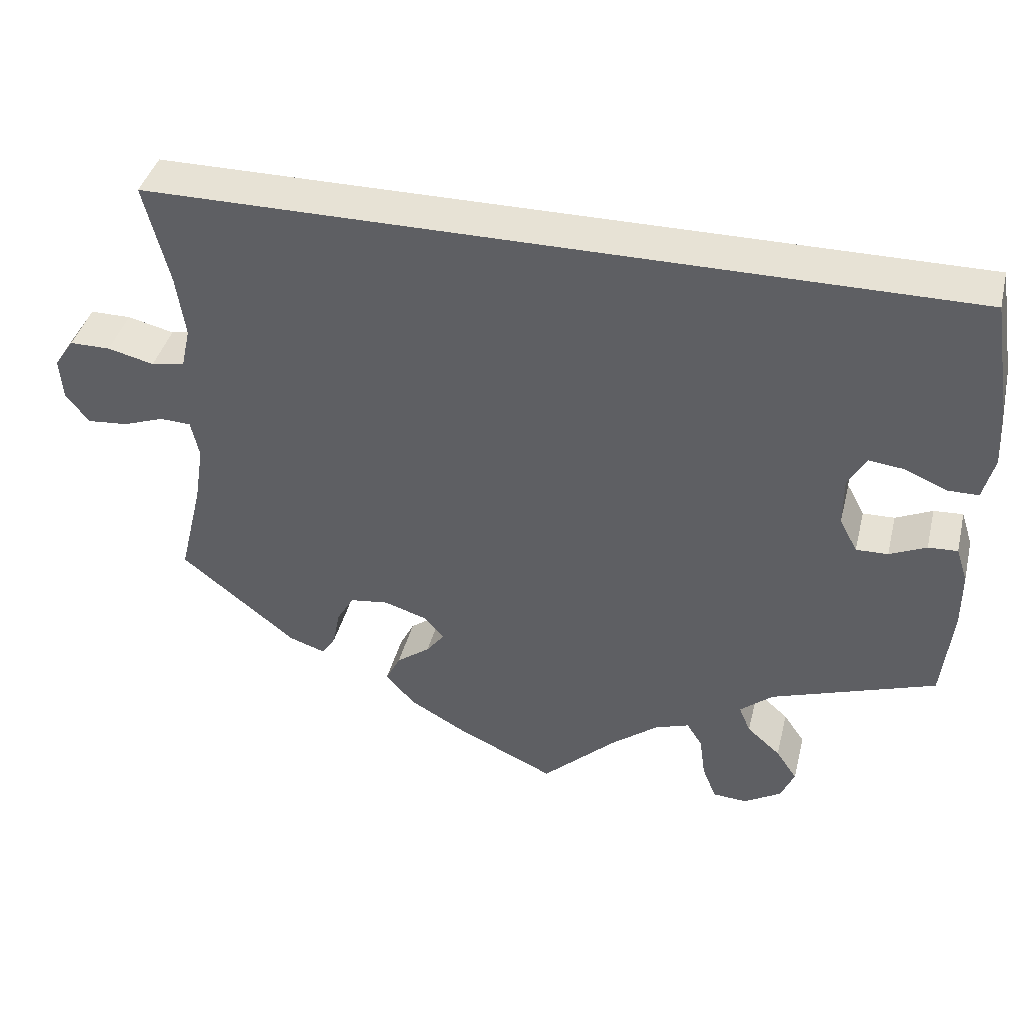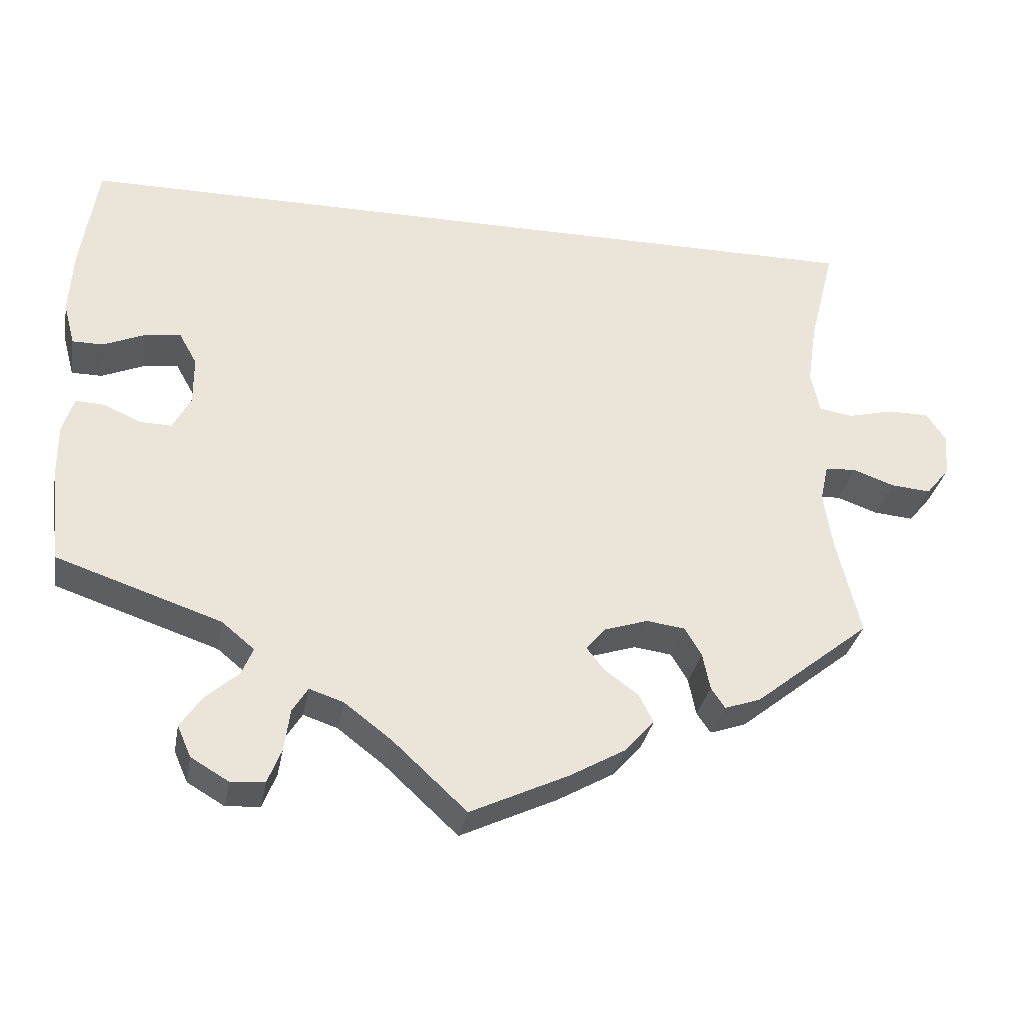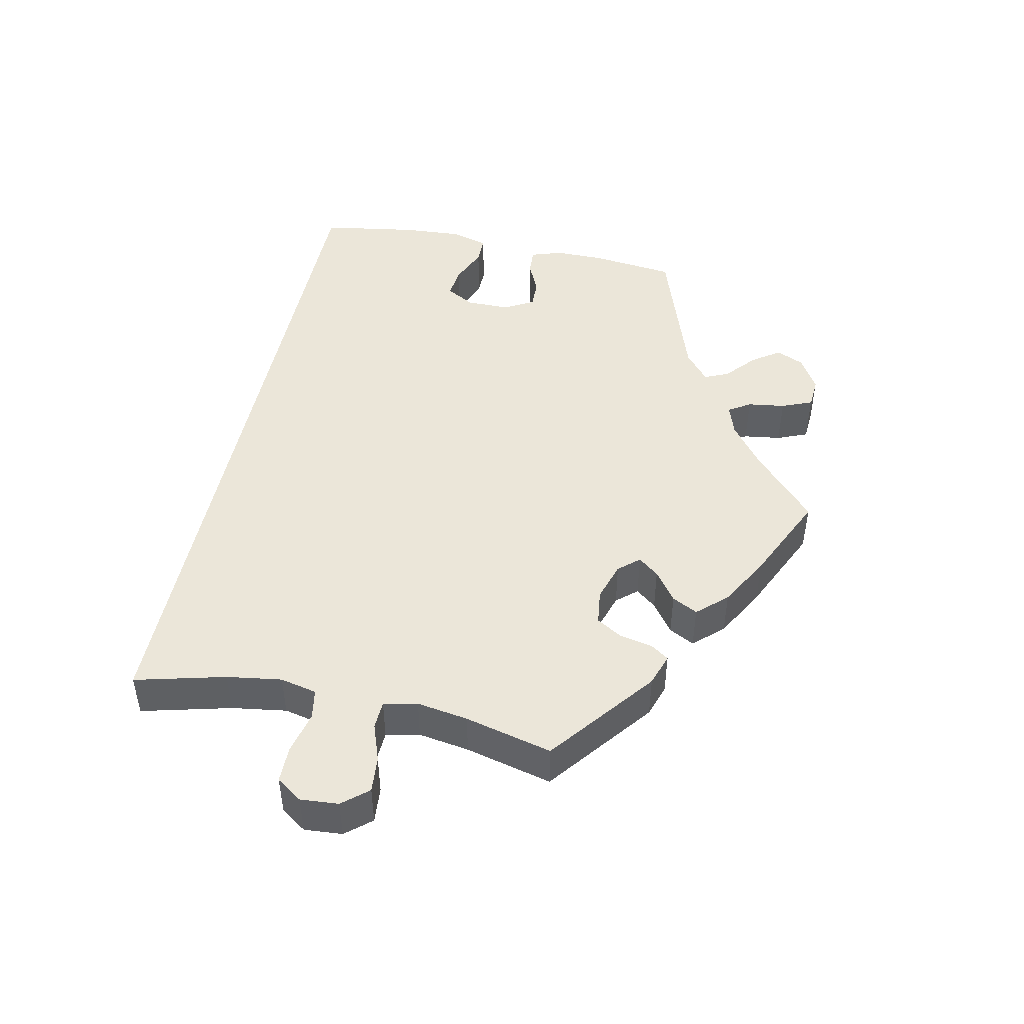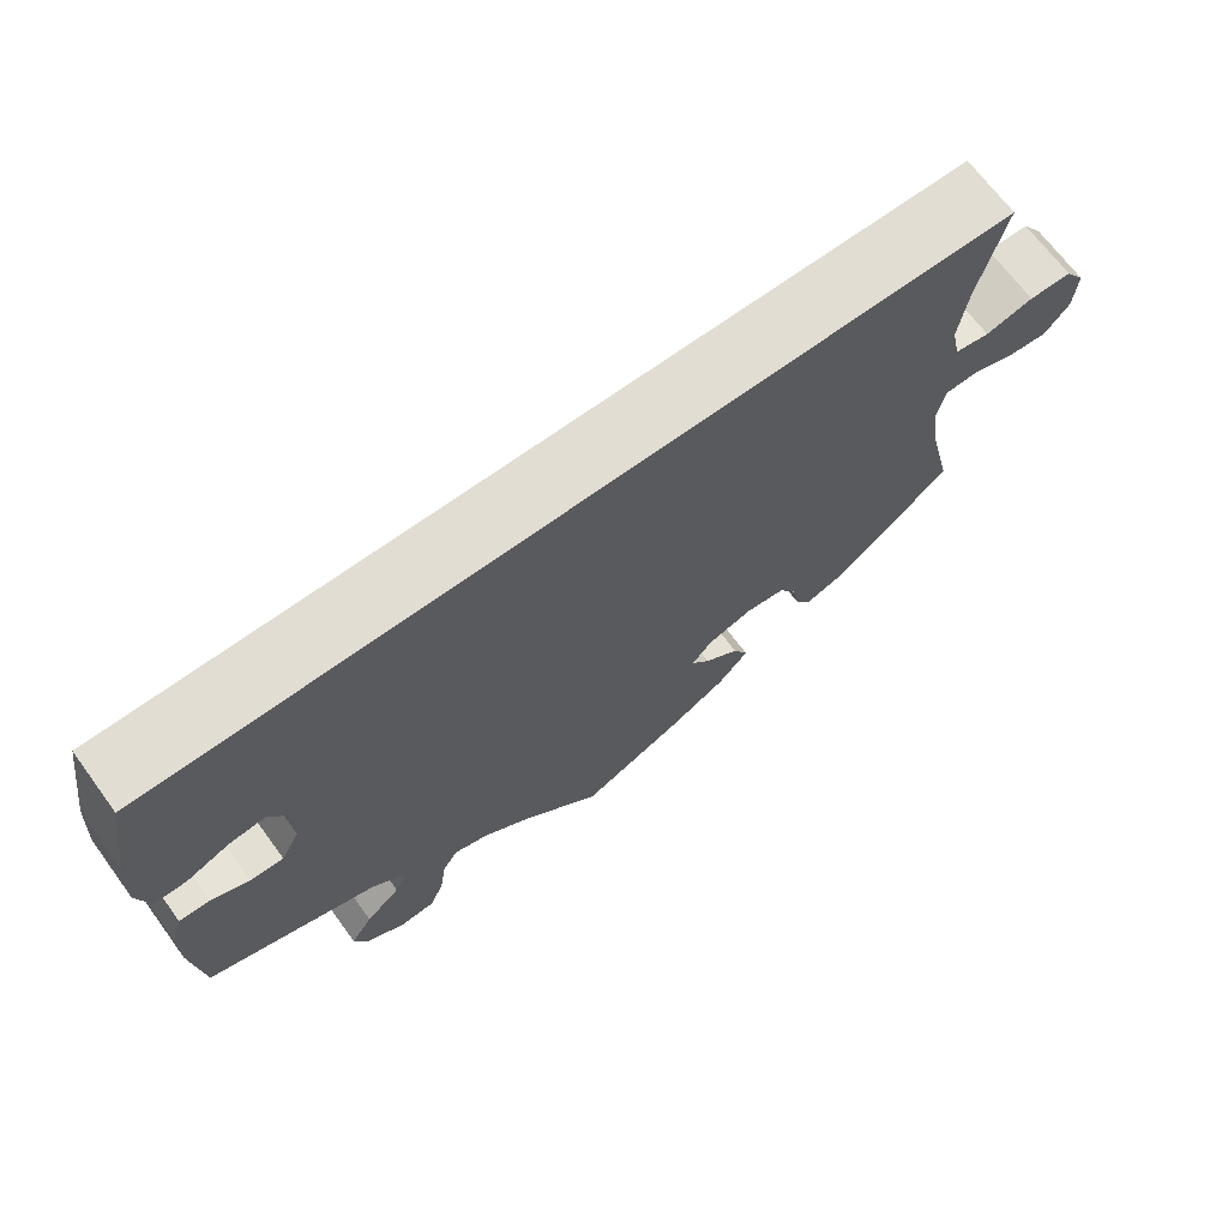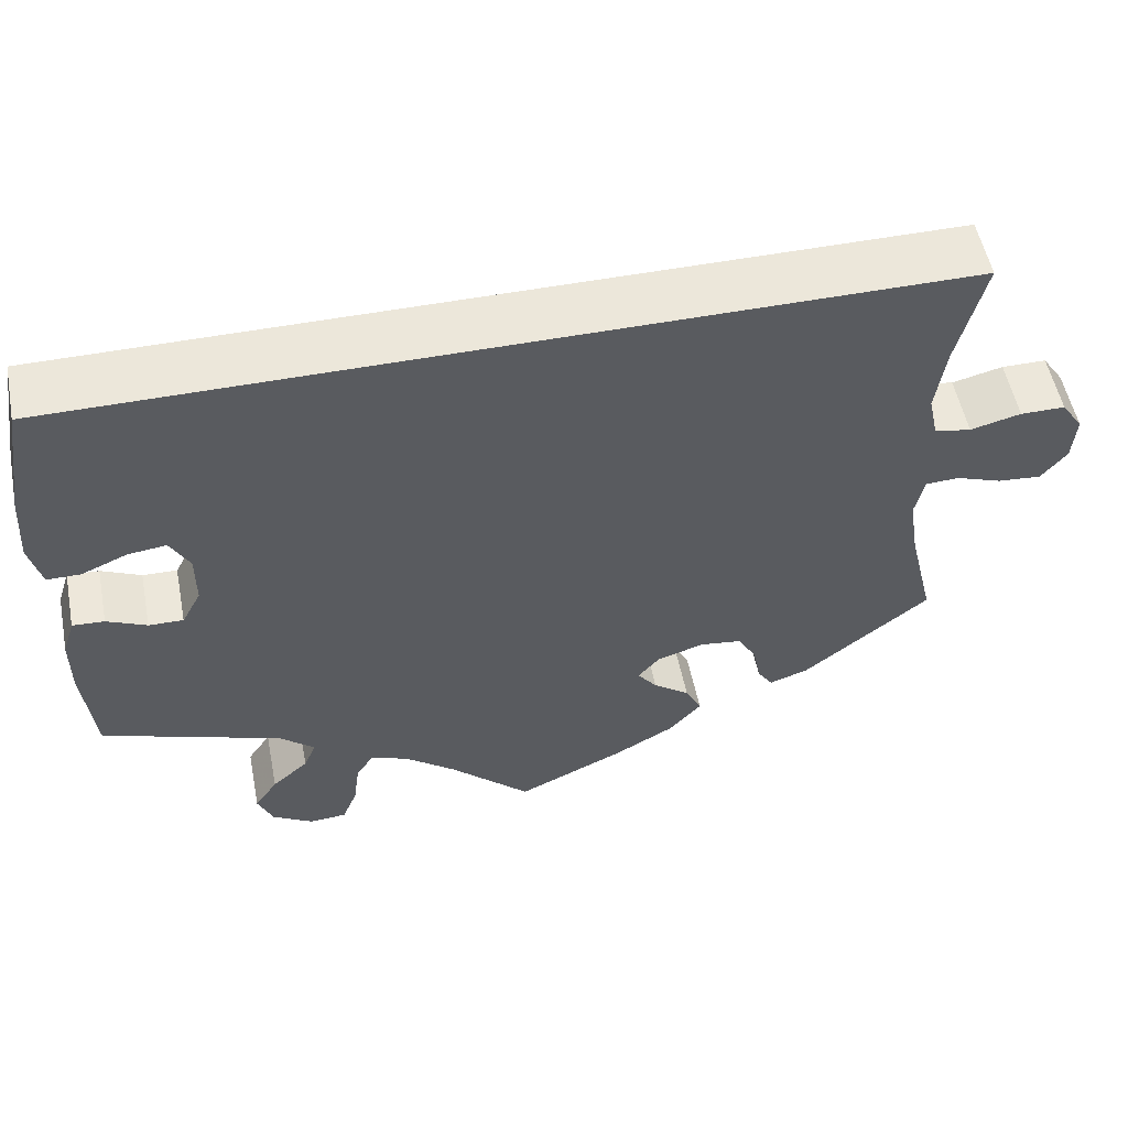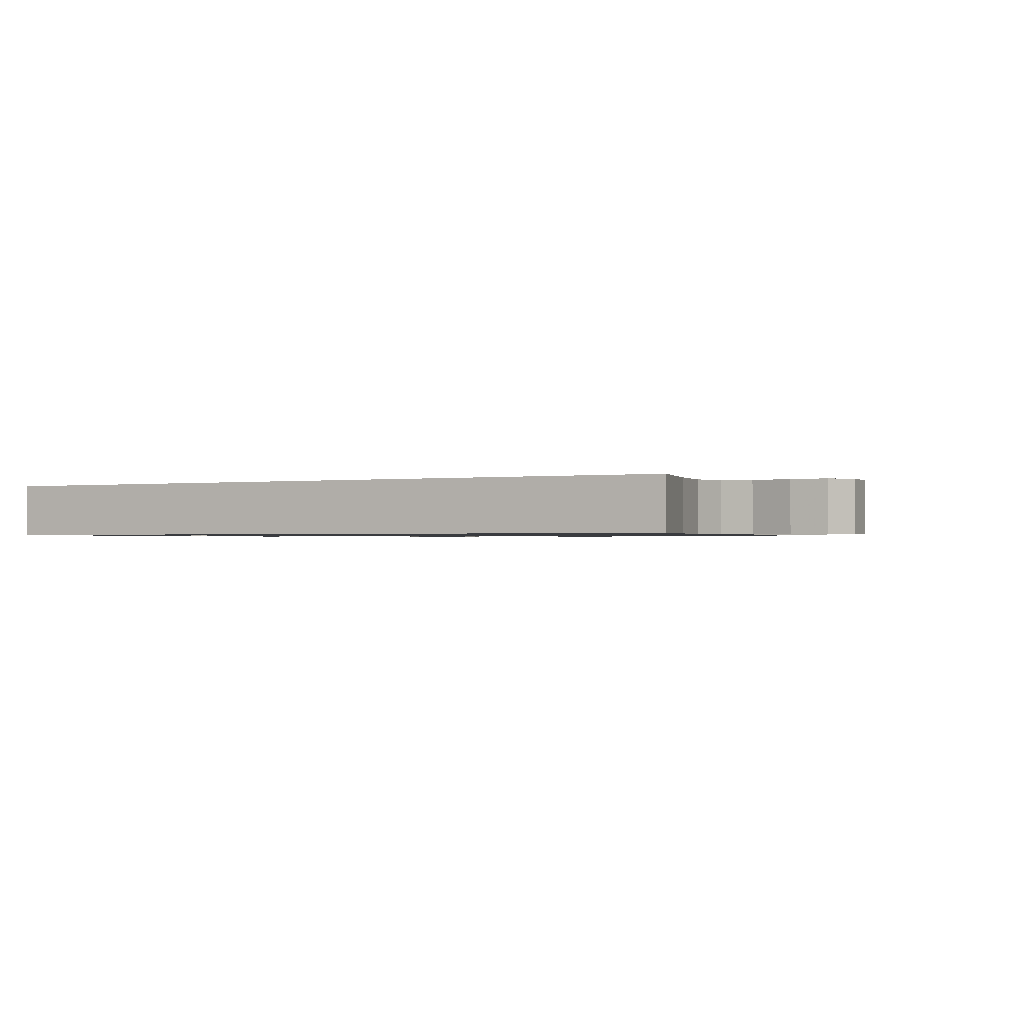
<metadata>
{"format":"obj","ext":"obj","renderer":"f3d","projection":"perspective","resolution":1024,"background":"white","views":[{"elev":40.2,"azim":-166.2,"up":"+Z"},{"elev":-31.5,"azim":-10.3,"up":"+Z"},{"elev":47.0,"azim":101.8,"up":"+Y"},{"elev":68.1,"azim":-36.3,"up":"+Z"},{"elev":53.7,"azim":-11.2,"up":"+Z"},{"elev":-1.0,"azim":28.5,"up":"+Y"}]}
</metadata>
<code>
v 0.501 0.07 0.29
v 0.47 0.07 0.167
v 0.459 0.07 0.092
v 0.47 0.07 0.042
v 0.511 0.07 0.035
v 0.568 0.07 0.049
v 0.618 0.07 0.049
v 0.642 0.07 0.014
v 0.638 0.07 -0.038
v 0.609 0.07 -0.073
v 0.56 0.07 -0.069
v 0.509 0.07 -0.051
v 0.471 0.07 -0.053
v 0.461 0.07 -0.099
v 0.472 0.07 -0.169
v 0.501 0.07 -0.288
v 0.359 0.07 -0.401
v 0.315 0.07 -0.416
v 0.298 0.07 -0.391
v 0.289 0.07 -0.346
v 0.268 0.07 -0.311
v 0.221 0.07 -0.305
v 0.168 0.07 -0.322
v 0.144 0.07 -0.35
v 0.166 0.07 -0.378
v 0.207 0.07 -0.408
v 0.225 0.07 -0.443
v 0.189 0.07 -0.483
v 0.12 0.07 -0.522
v 0 0.07 -0.578
v -0.091 0.07 -0.494
v -0.149 0.07 -0.45
v -0.191 0.07 -0.436
v -0.21 0.07 -0.466
v -0.217 0.07 -0.517
v -0.234 0.07 -0.559
v -0.276 0.07 -0.562
v -0.322 0.07 -0.535
v -0.339 0.07 -0.497
v -0.313 0.07 -0.459
v -0.272 0.07 -0.423
v -0.258 0.07 -0.39
v -0.298 0.07 -0.357
v -0.5 0.07 -0.289
v -0.513 0.07 -0.175
v -0.513 0.07 -0.107
v -0.499 0.07 -0.064
v -0.463 0.07 -0.066
v -0.418 0.07 -0.086
v -0.379 0.07 -0.087
v -0.357 0.07 -0.046
v -0.357 0.07 0.013
v -0.379 0.07 0.052
v -0.422 0.07 0.047
v -0.474 0.07 0.025
v -0.512 0.07 0.025
v -0.526 0.07 0.077
v -0.521 0.07 0.156
v -0.5 0.07 0.289
v 0.501 0 0.29
v 0.47 0 0.167
v 0.459 0 0.092
v 0.47 0 0.042
v 0.511 0 0.035
v 0.568 0 0.049
v 0.618 0 0.049
v 0.642 0 0.014
v 0.638 0 -0.038
v 0.609 0 -0.073
v 0.56 0 -0.069
v 0.509 0 -0.051
v 0.471 0 -0.053
v 0.461 0 -0.099
v 0.472 0 -0.169
v 0.501 0 -0.288
v 0.359 0 -0.401
v 0.315 0 -0.416
v 0.298 0 -0.391
v 0.289 0 -0.346
v 0.268 0 -0.311
v 0.221 0 -0.305
v 0.168 0 -0.322
v 0.144 0 -0.35
v 0.166 0 -0.378
v 0.207 0 -0.408
v 0.225 0 -0.443
v 0.189 0 -0.483
v 0.12 0 -0.522
v 0 0 -0.578
v -0.091 0 -0.494
v -0.149 0 -0.45
v -0.191 0 -0.436
v -0.21 0 -0.466
v -0.217 0 -0.517
v -0.234 0 -0.559
v -0.276 0 -0.562
v -0.322 0 -0.535
v -0.339 0 -0.497
v -0.313 0 -0.459
v -0.272 0 -0.423
v -0.258 0 -0.39
v -0.298 0 -0.357
v -0.5 0 -0.289
v -0.513 0 -0.175
v -0.513 0 -0.107
v -0.499 0 -0.064
v -0.463 0 -0.066
v -0.418 0 -0.086
v -0.379 0 -0.087
v -0.357 0 -0.046
v -0.357 0 0.013
v -0.379 0 0.052
v -0.422 0 0.047
v -0.474 0 0.025
v -0.512 0 0.025
v -0.526 0 0.077
v -0.521 0 0.156
v -0.5 0 0.289
f 58 59 1 2
f 57 58 2 3
f 54 55 56 57
f 53 54 57
f 53 57 3 4
f 52 53 4 5
f 51 52 5
f 50 51 5
f 46 47 48 49
f 46 49 50
f 43 44 45 46
f 42 43 46 50
f 38 39 40 41
f 36 37 38 41
f 34 35 36 41
f 33 34 41 42
f 32 33 42 50
f 28 29 30 31
f 25 26 27 28
f 24 25 28 31
f 23 24 31 32
f 17 18 19 20
f 15 16 17 20
f 14 15 20 21
f 13 14 21 22
f 9 10 11 12
f 9 12 13
f 8 9 13
f 5 6 7 8
f 5 8 13
f 23 32 50 5
f 5 13 22 23
f 61 60 118 117
f 62 61 117 116
f 116 115 114 113
f 116 113 112
f 63 62 116 112
f 64 63 112 111
f 64 111 110
f 64 110 109
f 108 107 106 105
f 109 108 105
f 105 104 103 102
f 109 105 102 101
f 100 99 98 97
f 100 97 96 95
f 100 95 94 93
f 101 100 93 92
f 109 101 92 91
f 90 89 88 87
f 87 86 85 84
f 90 87 84 83
f 91 90 83 82
f 79 78 77 76
f 79 76 75 74
f 80 79 74 73
f 81 80 73 72
f 71 70 69 68
f 72 71 68
f 72 68 67
f 67 66 65 64
f 72 67 64
f 64 109 91 82
f 82 81 72 64
f 1 60 61 2
f 2 61 62 3
f 3 62 63 4
f 4 63 64 5
f 5 64 65 6
f 6 65 66 7
f 7 66 67 8
f 8 67 68 9
f 9 68 69 10
f 10 69 70 11
f 11 70 71 12
f 12 71 72 13
f 13 72 73 14
f 14 73 74 15
f 15 74 75 16
f 16 75 76 17
f 17 76 77 18
f 18 77 78 19
f 19 78 79 20
f 20 79 80 21
f 21 80 81 22
f 22 81 82 23
f 23 82 83 24
f 24 83 84 25
f 25 84 85 26
f 26 85 86 27
f 27 86 87 28
f 28 87 88 29
f 29 88 89 30
f 30 89 90 31
f 31 90 91 32
f 32 91 92 33
f 33 92 93 34
f 34 93 94 35
f 35 94 95 36
f 36 95 96 37
f 37 96 97 38
f 38 97 98 39
f 39 98 99 40
f 40 99 100 41
f 41 100 101 42
f 42 101 102 43
f 43 102 103 44
f 44 103 104 45
f 45 104 105 46
f 46 105 106 47
f 47 106 107 48
f 48 107 108 49
f 49 108 109 50
f 50 109 110 51
f 51 110 111 52
f 52 111 112 53
f 53 112 113 54
f 54 113 114 55
f 55 114 115 56
f 56 115 116 57
f 57 116 117 58
f 58 117 118 59
f 59 118 60 1

</code>
